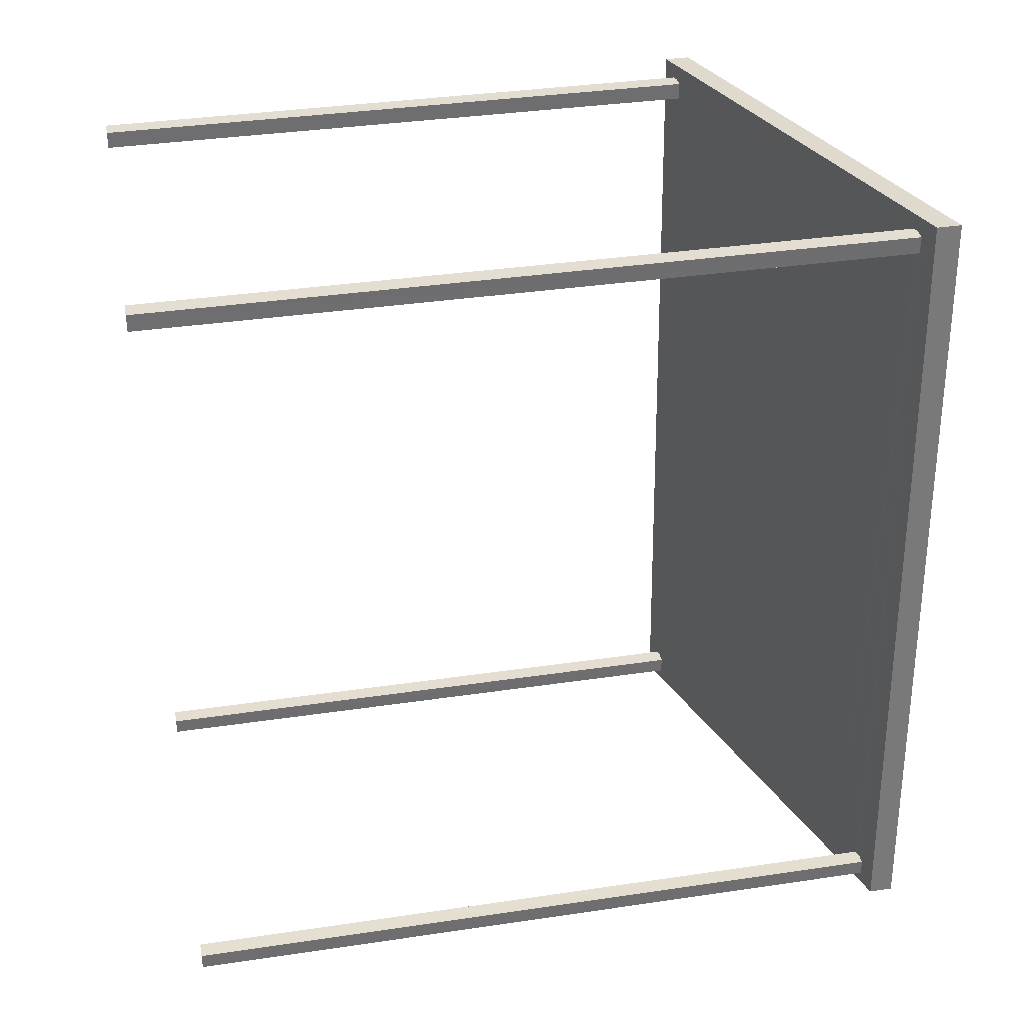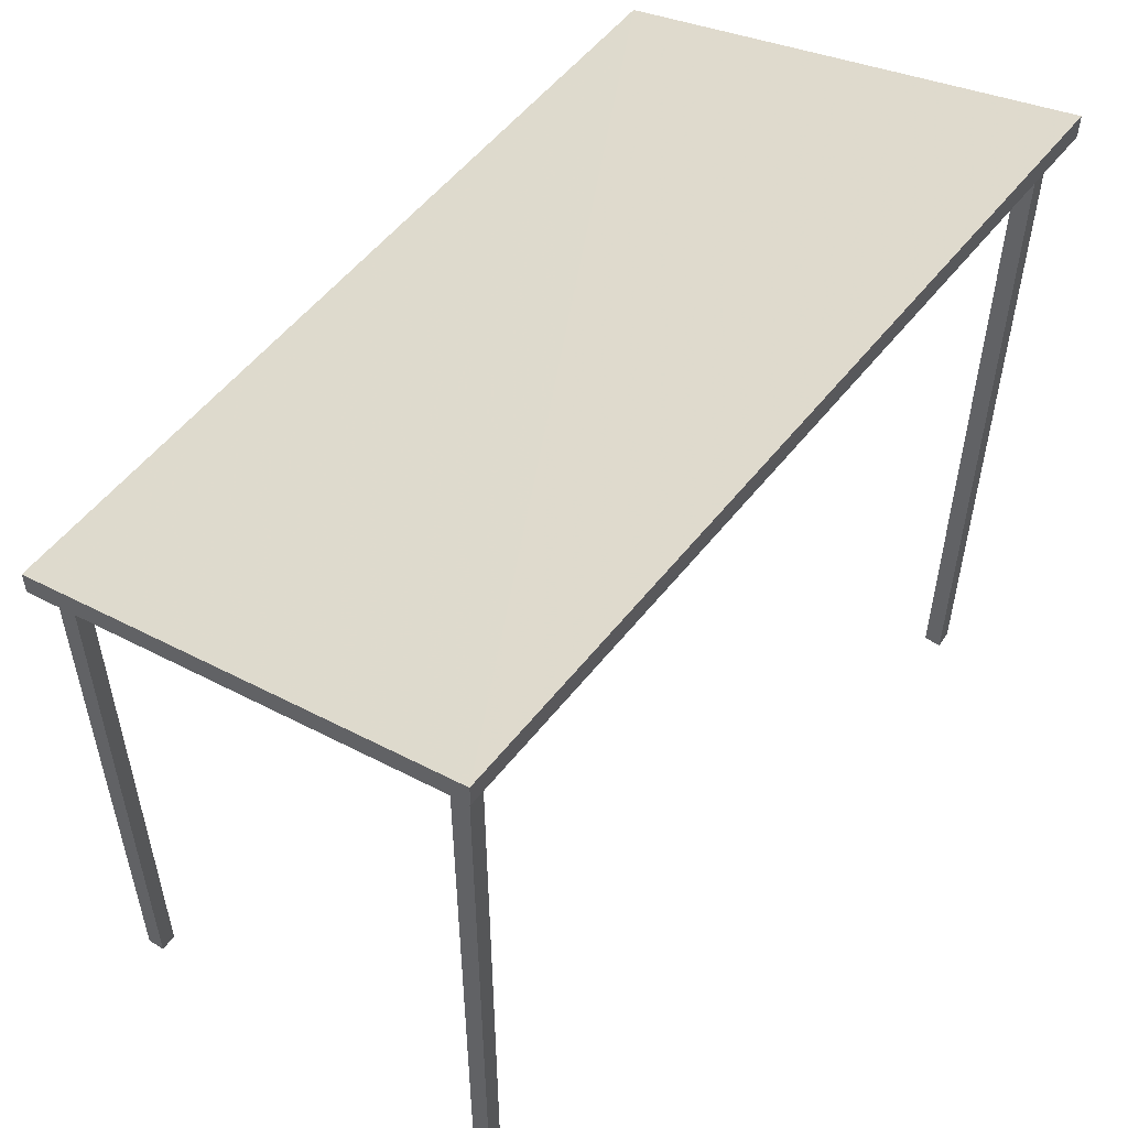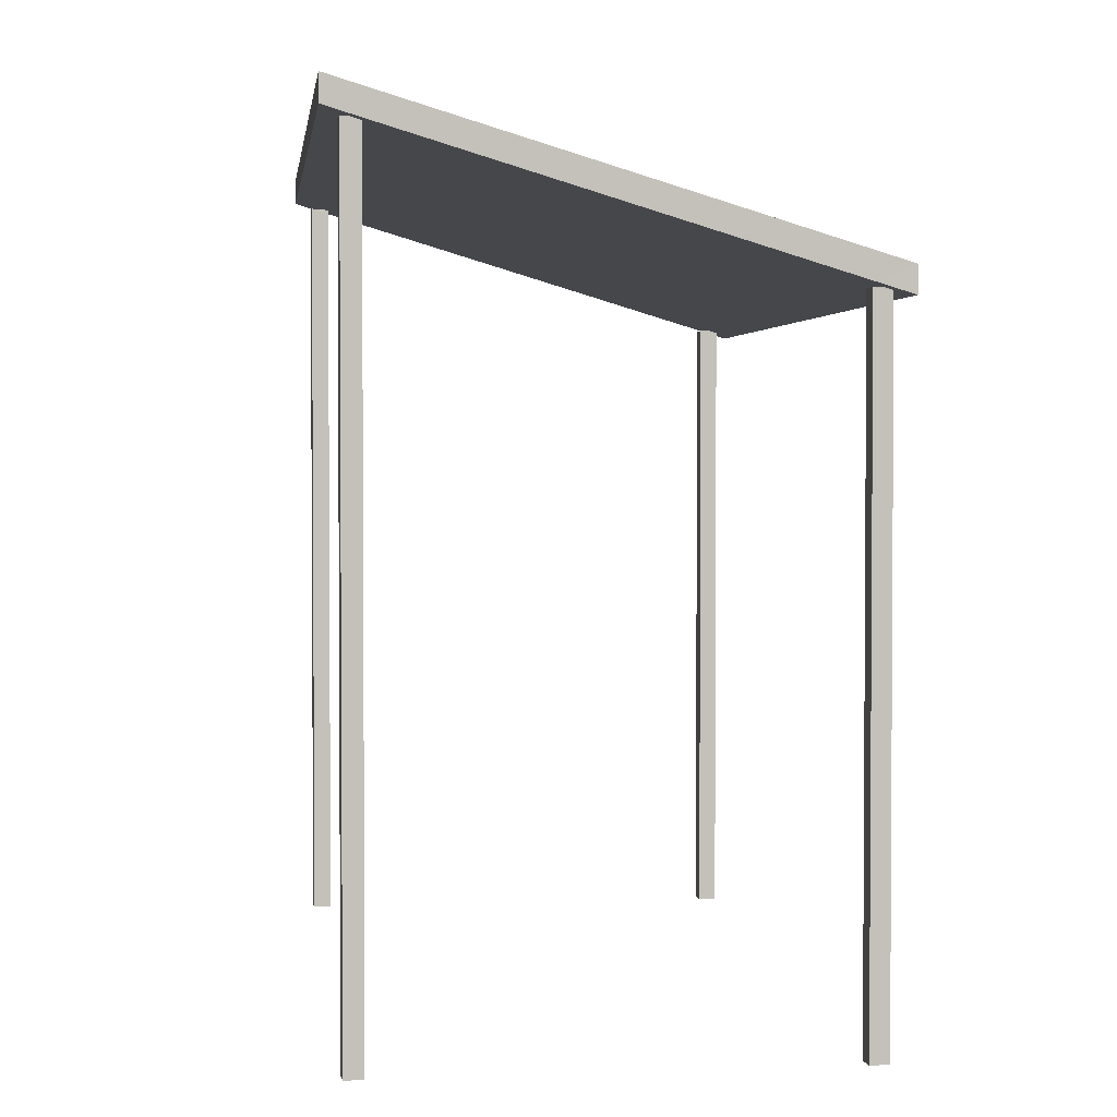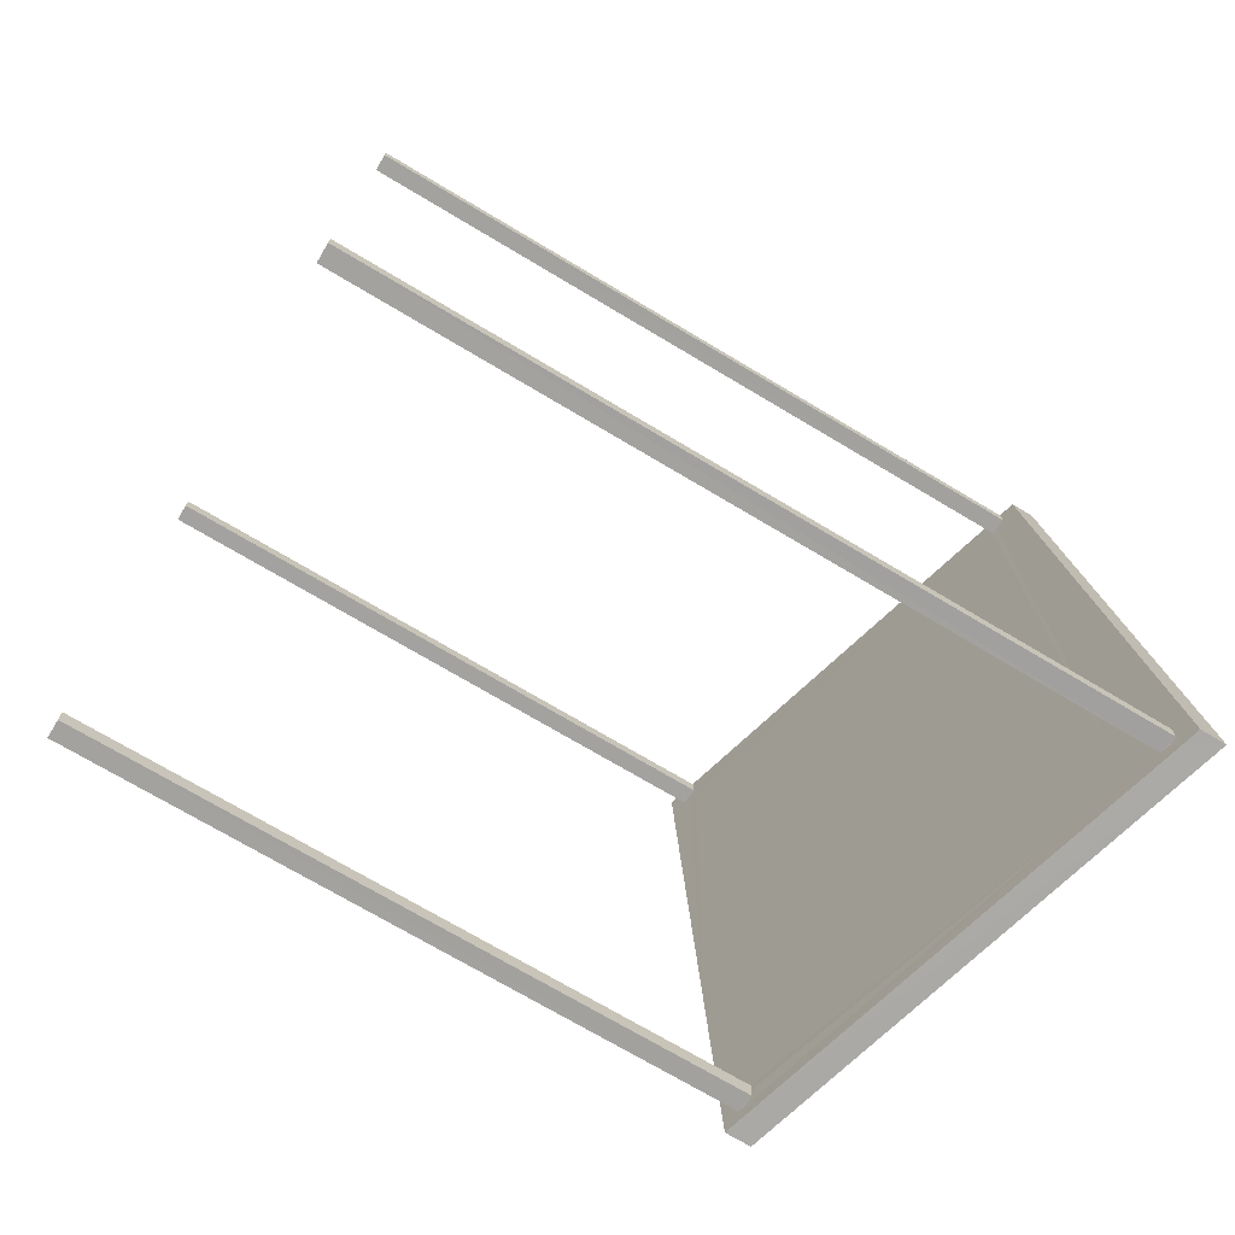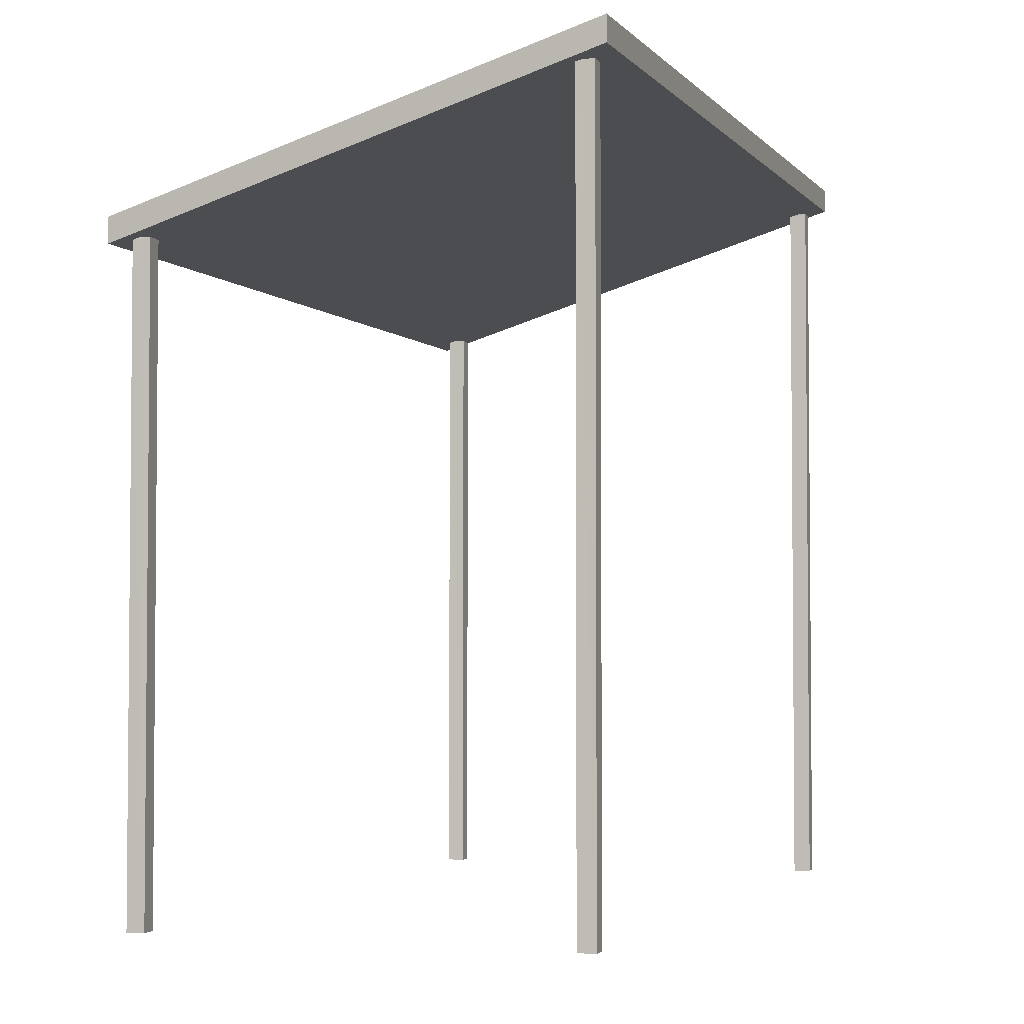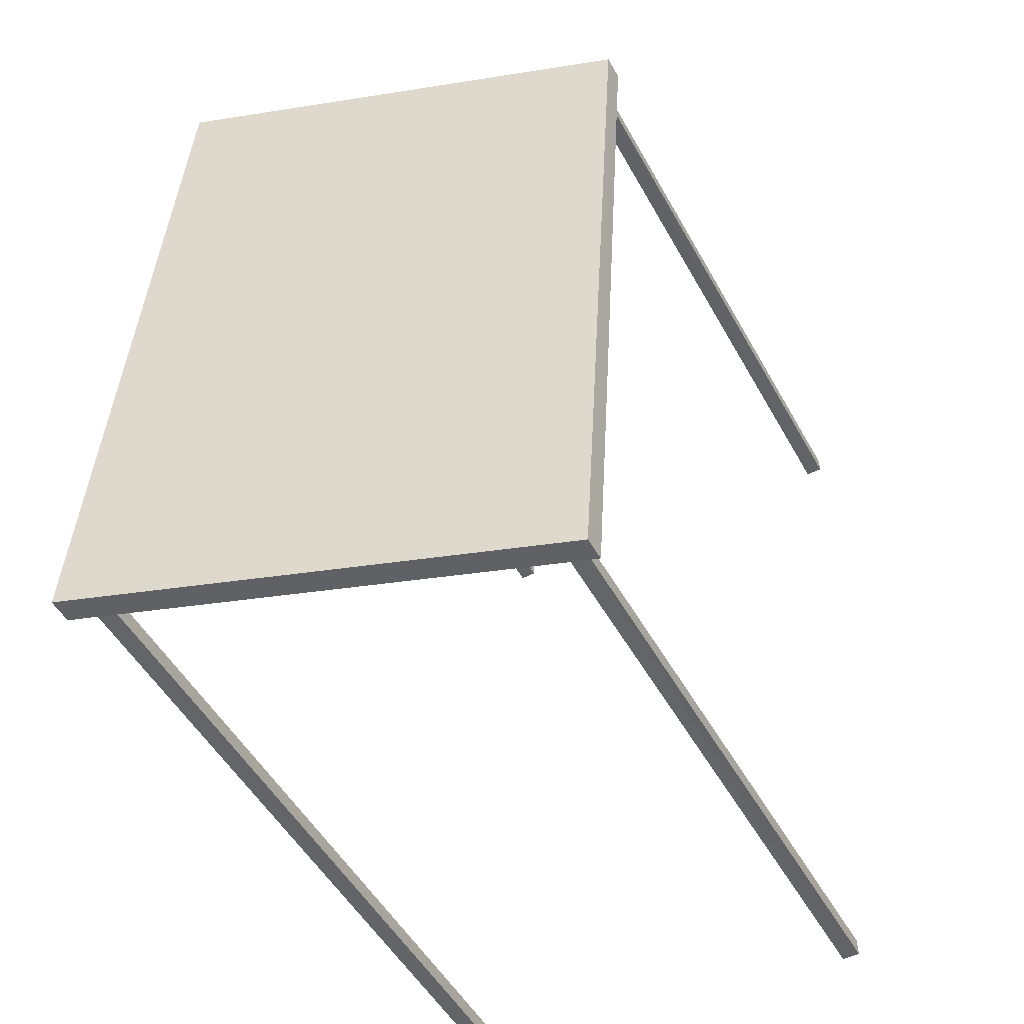
<metadata>
{"format":"obj","ext":"obj","renderer":"f3d","projection":"perspective","resolution":1024,"background":"white","views":[{"elev":36.2,"azim":-101.0,"up":"+Y"},{"elev":54.4,"azim":-146.1,"up":"+Z"},{"elev":2.4,"azim":-10.4,"up":"+Z"},{"elev":-72.6,"azim":-120.8,"up":"+Y"},{"elev":-3.2,"azim":-163.6,"up":"+Z"},{"elev":-51.0,"azim":28.4,"up":"+Y"}]}
</metadata>
<code>
v 1.262e+04 -1.479e+04 17.18
v 1.262e+04 -1.479e+04 17.18
v 1.262e+04 -1.479e+04 17.18
v 1.262e+04 -1.479e+04 17.18
v 1.262e+04 -1.478e+04 17.18
v 1.262e+04 -1.478e+04 17.18
v 1.262e+04 -1.478e+04 17.18
v 1.262e+04 -1.478e+04 17.18
v 1.262e+04 -1.478e+04 17.18
v 1.262e+04 -1.478e+04 17.18
v 1.262e+04 -1.478e+04 17.18
v 1.262e+04 -1.478e+04 17.18
v 1.262e+04 -1.479e+04 17.18
v 1.262e+04 -1.479e+04 17.18
v 1.262e+04 -1.479e+04 17.18
v 1.262e+04 -1.479e+04 17.18
v 1.262e+04 -1.478e+04 20.98
v 1.262e+04 -1.479e+04 20.94
v 1.262e+04 -1.478e+04 21
v 1.262e+04 -1.478e+04 20.97
v 1.262e+04 -1.478e+04 20.94
v 1.262e+04 -1.478e+04 20.97
v 1.262e+04 -1.478e+04 20.94
v 1.262e+04 -1.479e+04 21.69
v 1.262e+04 -1.478e+04 21.78
v 1.262e+04 -1.478e+04 21.76
v 1.262e+04 -1.479e+04 20.94
v 1.262e+04 -1.478e+04 21.75
v 1.262e+04 -1.478e+04 20.98
v 1.262e+04 -1.478e+04 21.75
v 1.262e+04 -1.478e+04 20.94
v 1.262e+04 -1.479e+04 21.78
v 1.262e+04 -1.479e+04 21.81
v 1.262e+04 -1.479e+04 21.78
v 1.262e+04 -1.479e+04 21.75
v 1.262e+04 -1.479e+04 21.75
v 1.262e+04 -1.478e+04 21.81
v 1.262e+04 -1.478e+04 21.76
v 1.262e+04 -1.479e+04 21.76
v 1.262e+04 -1.479e+04 21.76
v 1.262e+04 -1.479e+04 20.94
v 1.262e+04 -1.479e+04 20.97
v 1.262e+04 -1.479e+04 20.98
v 1.262e+04 -1.479e+04 21
v 1.262e+04 -1.479e+04 20.96
v 1.262e+04 -1.479e+04 20.98
v 1.262e+04 -1.479e+04 21
v 1.262e+04 -1.479e+04 20.94
v 1.262e+04 -1.478e+04 20.98
v 1.262e+04 -1.478e+04 20.98
v 1.262e+04 -1.479e+04 21.09
v 1.262e+04 -1.478e+04 21.09
v 1.262e+04 -1.478e+04 21.96
v 1.262e+04 -1.479e+04 21.96
v 1.262e+04 -1.478e+04 21.76
v 1.262e+04 -1.478e+04 21.76
v 1.262e+04 -1.479e+04 21.76
v 1.262e+04 -1.479e+04 21.76
v 1.262e+04 -1.479e+04 20.98
v 1.262e+04 -1.479e+04 20.98
f 1 2 3
f 4 1 3
f 5 6 7
f 8 5 7
f 9 10 11
f 9 12 10
f 13 14 15
f 16 13 15
f 17 18 19
f 20 21 18
f 17 20 18
f 22 23 21
f 24 25 26
f 20 22 21
f 27 24 18
f 24 26 28
f 28 23 29
f 18 28 19
f 29 17 19
f 29 23 22
f 24 28 18
f 28 29 19
f 28 30 23
f 30 31 23
f 32 33 34
f 24 35 36
f 30 37 31
f 33 37 25
f 25 38 26
f 24 36 25
f 39 40 34
f 30 38 37
f 36 39 25
f 39 34 33
f 37 38 25
f 39 33 25
f 27 41 42
f 34 40 32
f 27 43 24
f 32 24 44
f 45 42 41
f 32 35 24
f 32 40 35
f 46 47 43
f 24 47 44
f 27 42 43
f 43 47 24
f 46 44 47
f 48 44 45
f 41 48 45
f 45 44 46
f 17 49 50
f 17 29 49
f 51 52 53
f 54 51 53
f 26 55 56
f 26 38 55
f 40 57 58
f 40 39 57
f 46 59 60
f 46 43 59
f 11 49 22
f 11 22 9
f 49 29 22
f 20 12 9
f 22 20 9
f 12 20 10
f 10 20 50
f 20 17 50
f 50 11 10
f 50 49 11
f 21 23 52
f 18 21 52
f 23 31 52
f 51 27 18
f 41 27 51
f 51 18 52
f 48 41 51
f 54 32 44
f 33 32 54
f 44 48 51
f 54 44 51
f 54 53 37
f 33 54 37
f 37 52 31
f 37 53 52
f 7 55 30
f 7 30 8
f 55 38 30
f 28 5 8
f 30 28 8
f 5 28 6
f 6 28 56
f 28 26 56
f 56 7 6
f 56 55 7
f 15 57 36
f 15 36 16
f 57 39 36
f 35 13 16
f 36 35 16
f 13 35 14
f 14 35 58
f 35 40 58
f 58 15 14
f 58 57 15
f 3 59 42
f 3 42 4
f 59 43 42
f 45 1 4
f 42 45 4
f 1 45 2
f 2 45 60
f 45 46 60
f 60 3 2
f 60 59 3

</code>
